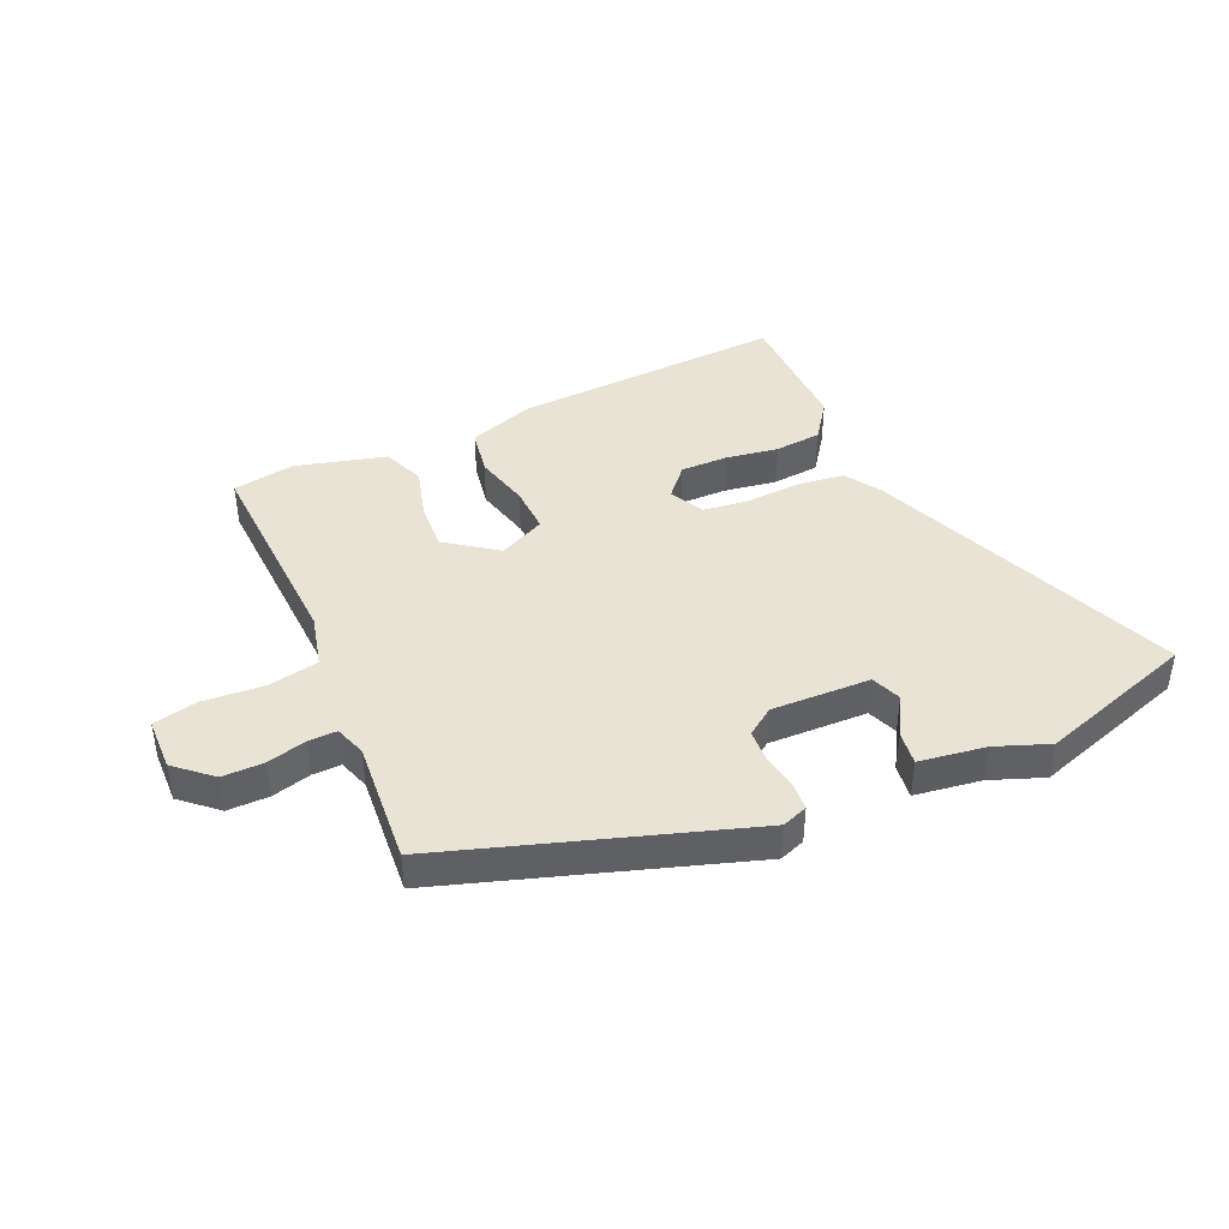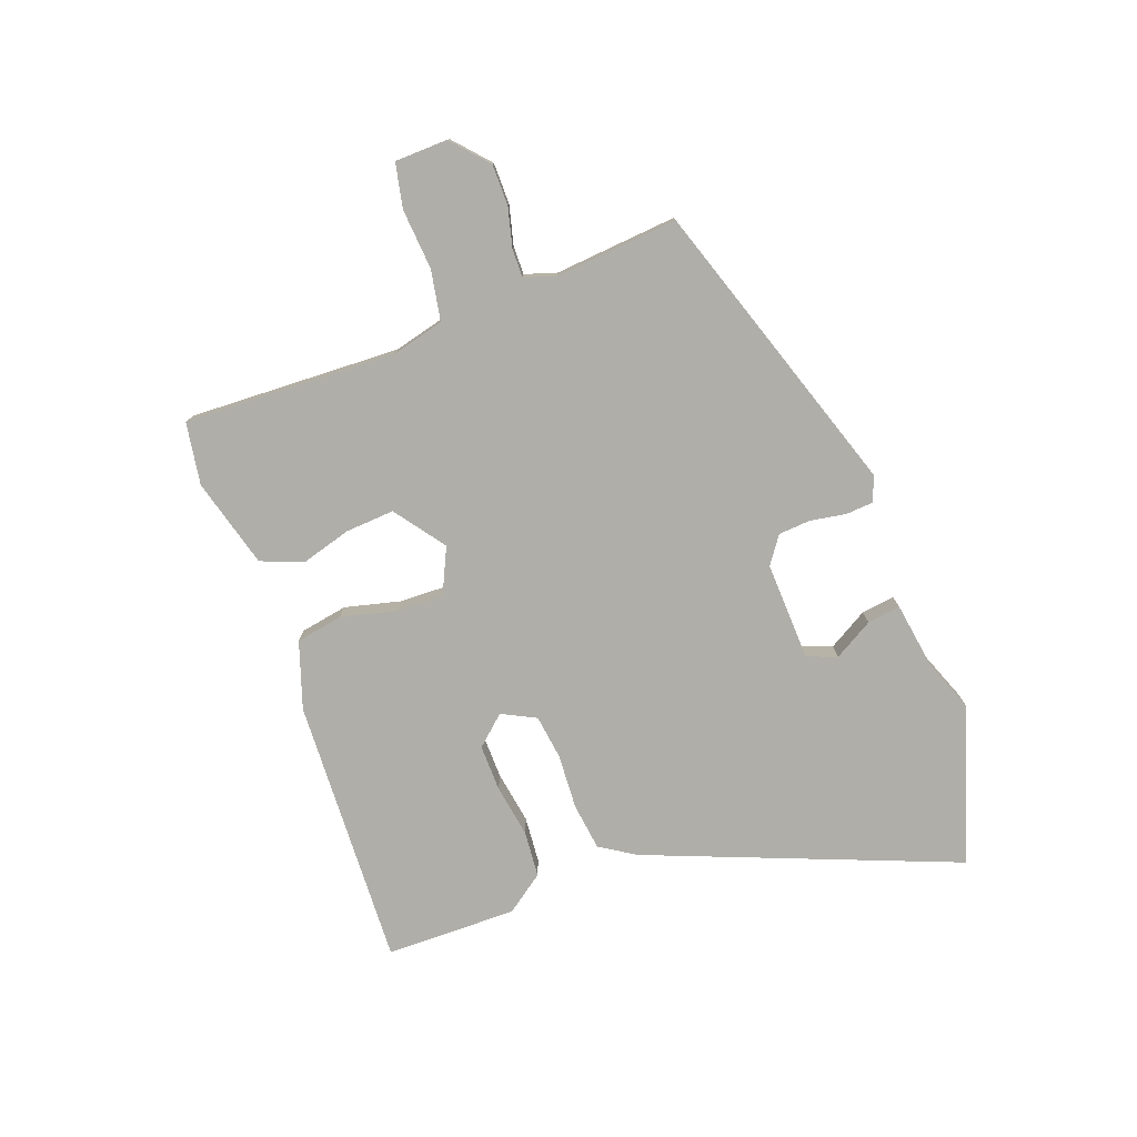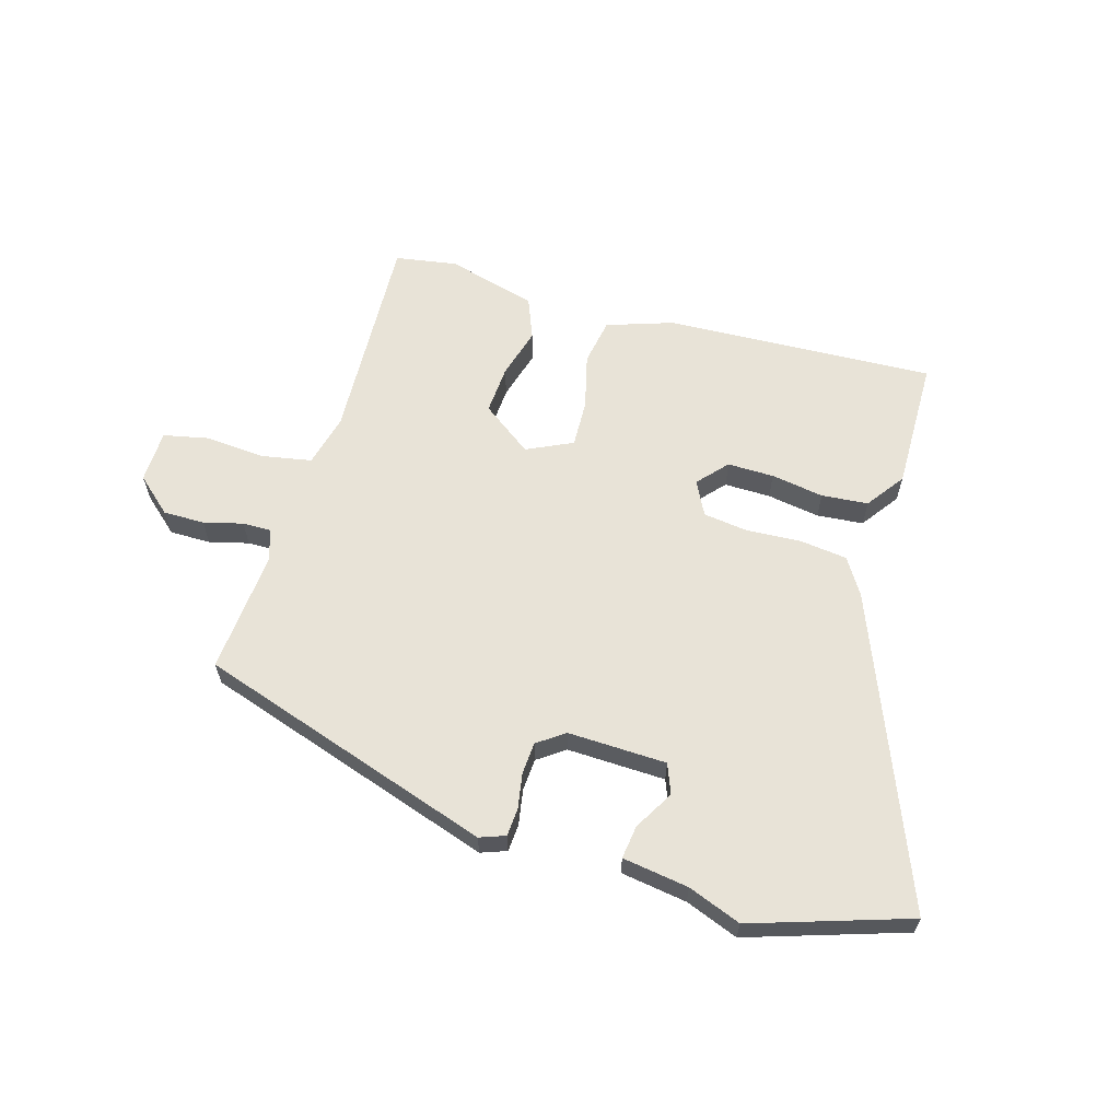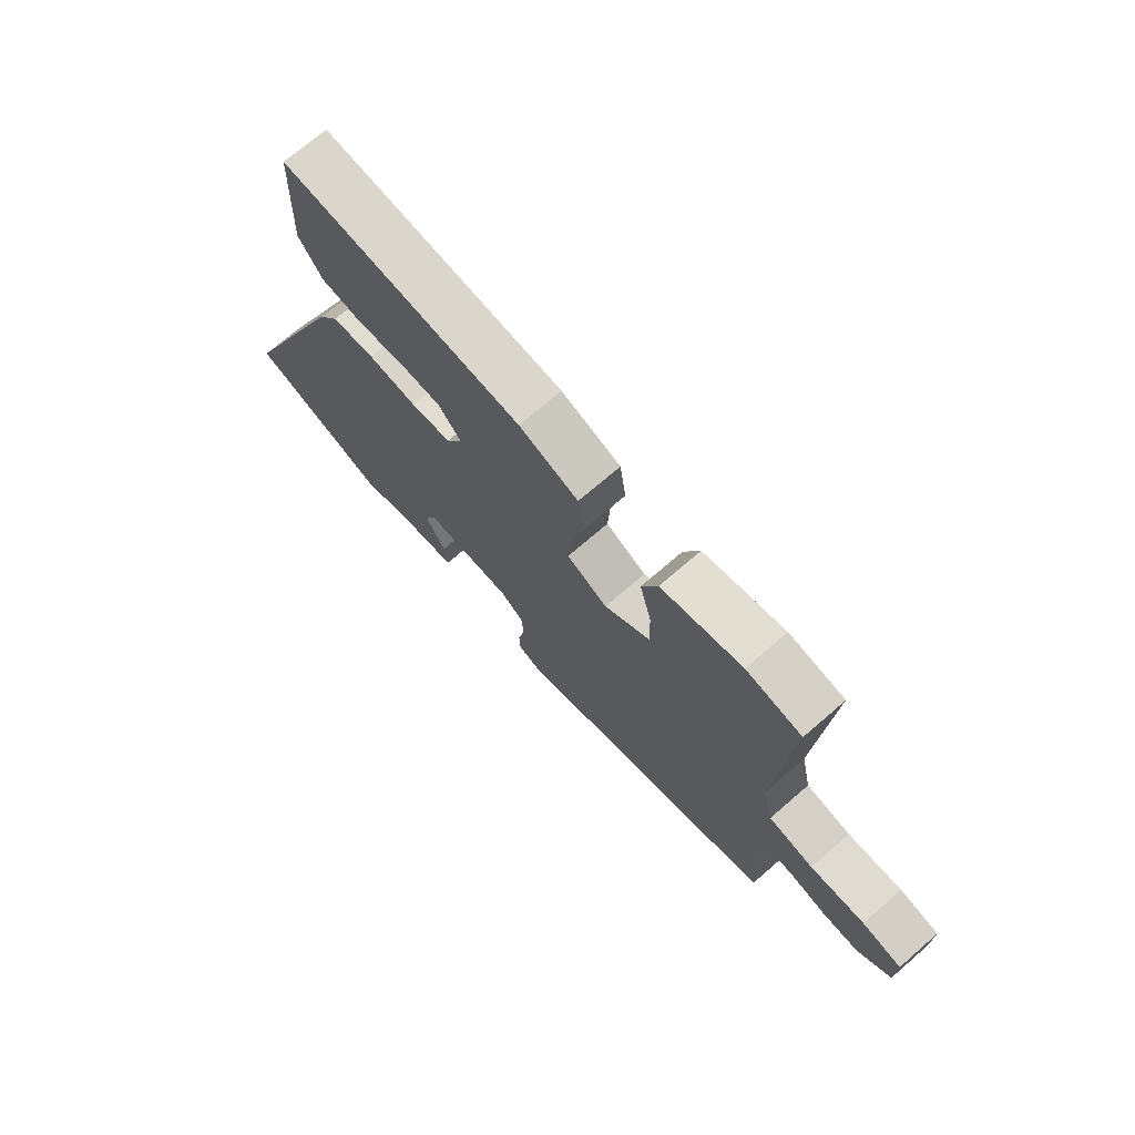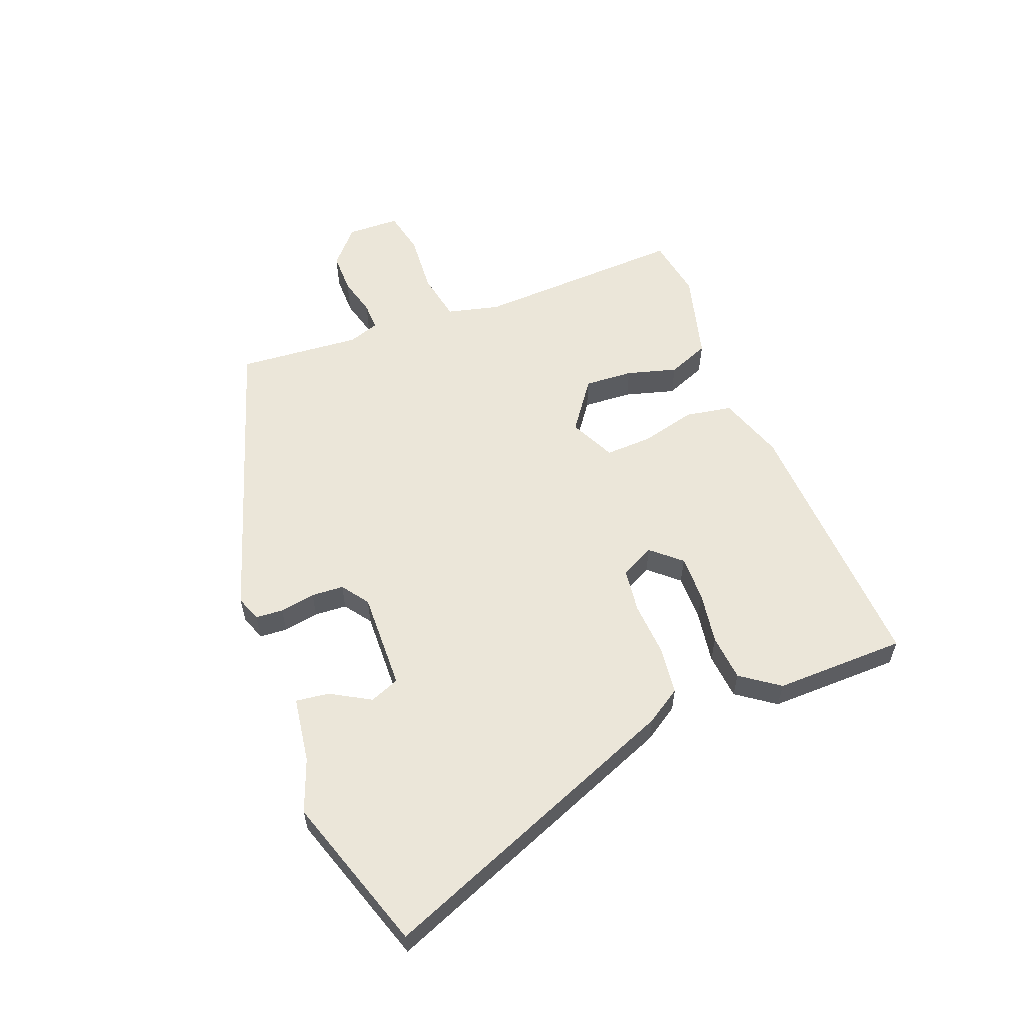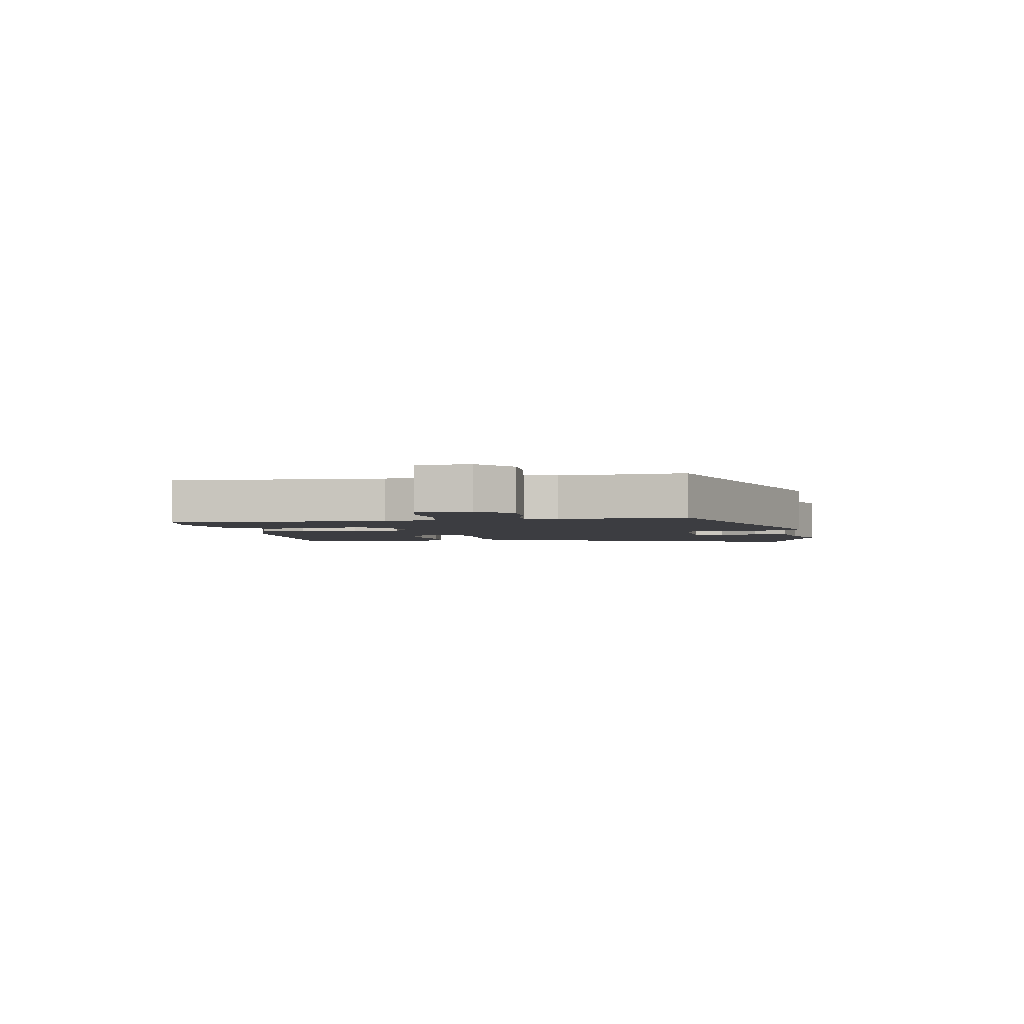
<metadata>
{"format":"obj","ext":"obj","renderer":"f3d","projection":"perspective","resolution":1024,"background":"white","views":[{"elev":42.1,"azim":157.3,"up":"+Y"},{"elev":-77.5,"azim":111.9,"up":"+Y"},{"elev":62.0,"azim":-162.2,"up":"+Y"},{"elev":71.4,"azim":49.1,"up":"+Z"},{"elev":57.3,"azim":-109.8,"up":"+Y"},{"elev":-2.8,"azim":101.1,"up":"+Y"}]}
</metadata>
<code>
v -0.48 0.07 0.55
v -0.022 0.07 0.517
v 0.09 0.07 0.476
v 0.102 0.07 0.396
v 0.076 0.07 0.303
v 0.071 0.07 0.223
v 0.148 0.07 0.184
v 0.235 0.07 0.244
v 0.232 0.07 0.327
v 0.21 0.07 0.413
v 0.24 0.07 0.483
v 0.393 0.07 0.52
v 0.498 0.07 0.5
v 0.473 0.07 0.14
v 0.493 0.07 0.05
v 0.578 0.07 0.032
v 0.681 0.07 0.037
v 0.756 0.07 0.019
v 0.756 0.07 -0.071
v 0.694 0.07 -0.123
v 0.624 0.07 -0.121
v 0.558 0.07 -0.102
v 0.51 0.07 -0.1
v 0.491 0.07 -0.152
v 0.503 0.07 -0.362
v -0.004 0.07 -0.514
v -0.047 0.07 -0.497
v -0.049 0.07 -0.45
v -0.037 0.07 -0.39
v -0.039 0.07 -0.335
v -0.084 0.07 -0.301
v -0.252 0.07 -0.302
v -0.273 0.07 -0.352
v -0.236 0.07 -0.42
v -0.23 0.07 -0.477
v -0.343 0.07 -0.491
v -0.434 0.07 -0.523
v -0.697 0.07 -0.43
v -0.474 0.07 0.088
v -0.434 0.07 0.147
v -0.353 0.07 0.155
v -0.26 0.07 0.147
v -0.184 0.07 0.155
v -0.153 0.07 0.212
v -0.196 0.07 0.263
v -0.275 0.07 0.264
v -0.365 0.07 0.252
v -0.444 0.07 0.261
v -0.489 0.07 0.327
v -0.48 0 0.55
v -0.022 0 0.517
v 0.09 0 0.476
v 0.102 0 0.396
v 0.076 0 0.303
v 0.071 0 0.223
v 0.148 0 0.184
v 0.235 0 0.244
v 0.232 0 0.327
v 0.21 0 0.413
v 0.24 0 0.483
v 0.393 0 0.52
v 0.498 0 0.5
v 0.473 0 0.14
v 0.493 0 0.05
v 0.578 0 0.032
v 0.681 0 0.037
v 0.756 0 0.019
v 0.756 0 -0.071
v 0.694 0 -0.123
v 0.624 0 -0.121
v 0.558 0 -0.102
v 0.51 0 -0.1
v 0.491 0 -0.152
v 0.503 0 -0.362
v -0.004 0 -0.514
v -0.047 0 -0.497
v -0.049 0 -0.45
v -0.037 0 -0.39
v -0.039 0 -0.335
v -0.084 0 -0.301
v -0.252 0 -0.302
v -0.273 0 -0.352
v -0.236 0 -0.42
v -0.23 0 -0.477
v -0.343 0 -0.491
v -0.434 0 -0.523
v -0.697 0 -0.43
v -0.474 0 0.088
v -0.434 0 0.147
v -0.353 0 0.155
v -0.26 0 0.147
v -0.184 0 0.155
v -0.153 0 0.212
v -0.196 0 0.263
v -0.275 0 0.264
v -0.365 0 0.252
v -0.444 0 0.261
v -0.489 0 0.327
f 46 47 48 49
f 45 46 49 1
f 39 40 41 42
f 39 42 43
f 36 37 38 39
f 36 39 43
f 33 34 35 36
f 32 33 36 43
f 31 32 43 44
f 26 27 28 29
f 24 25 26 29
f 23 24 29 30
f 19 20 21 22
f 19 22 23
f 16 17 18 19
f 15 16 19 23
f 14 15 23 30
f 9 10 11 12
f 8 9 12 13
f 2 3 4 5
f 45 1 2 5
f 44 45 5 6
f 8 13 14 30
f 7 8 30 31
f 6 7 31 44
f 98 97 96 95
f 50 98 95 94
f 91 90 89 88
f 92 91 88
f 88 87 86 85
f 92 88 85
f 85 84 83 82
f 92 85 82 81
f 93 92 81 80
f 78 77 76 75
f 78 75 74 73
f 79 78 73 72
f 71 70 69 68
f 72 71 68
f 68 67 66 65
f 72 68 65 64
f 79 72 64 63
f 61 60 59 58
f 62 61 58 57
f 54 53 52 51
f 54 51 50 94
f 55 54 94 93
f 79 63 62 57
f 80 79 57 56
f 93 80 56 55
f 1 50 51 2
f 2 51 52 3
f 3 52 53 4
f 4 53 54 5
f 5 54 55 6
f 6 55 56 7
f 7 56 57 8
f 8 57 58 9
f 9 58 59 10
f 10 59 60 11
f 11 60 61 12
f 12 61 62 13
f 13 62 63 14
f 14 63 64 15
f 15 64 65 16
f 16 65 66 17
f 17 66 67 18
f 18 67 68 19
f 19 68 69 20
f 20 69 70 21
f 21 70 71 22
f 22 71 72 23
f 23 72 73 24
f 24 73 74 25
f 25 74 75 26
f 26 75 76 27
f 27 76 77 28
f 28 77 78 29
f 29 78 79 30
f 30 79 80 31
f 31 80 81 32
f 32 81 82 33
f 33 82 83 34
f 34 83 84 35
f 35 84 85 36
f 36 85 86 37
f 37 86 87 38
f 38 87 88 39
f 39 88 89 40
f 40 89 90 41
f 41 90 91 42
f 42 91 92 43
f 43 92 93 44
f 44 93 94 45
f 45 94 95 46
f 46 95 96 47
f 47 96 97 48
f 48 97 98 49
f 49 98 50 1

</code>
